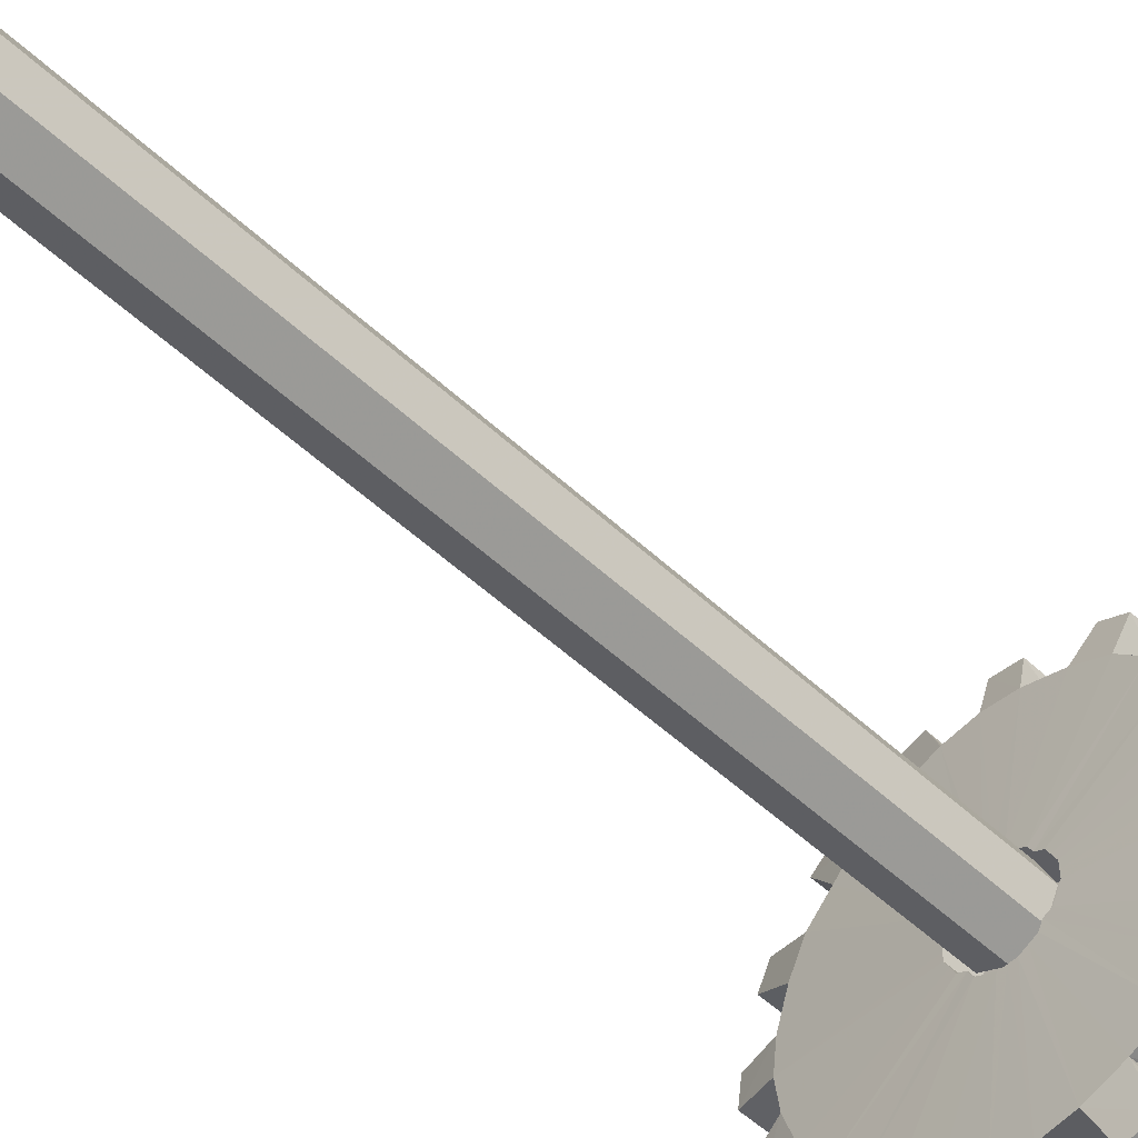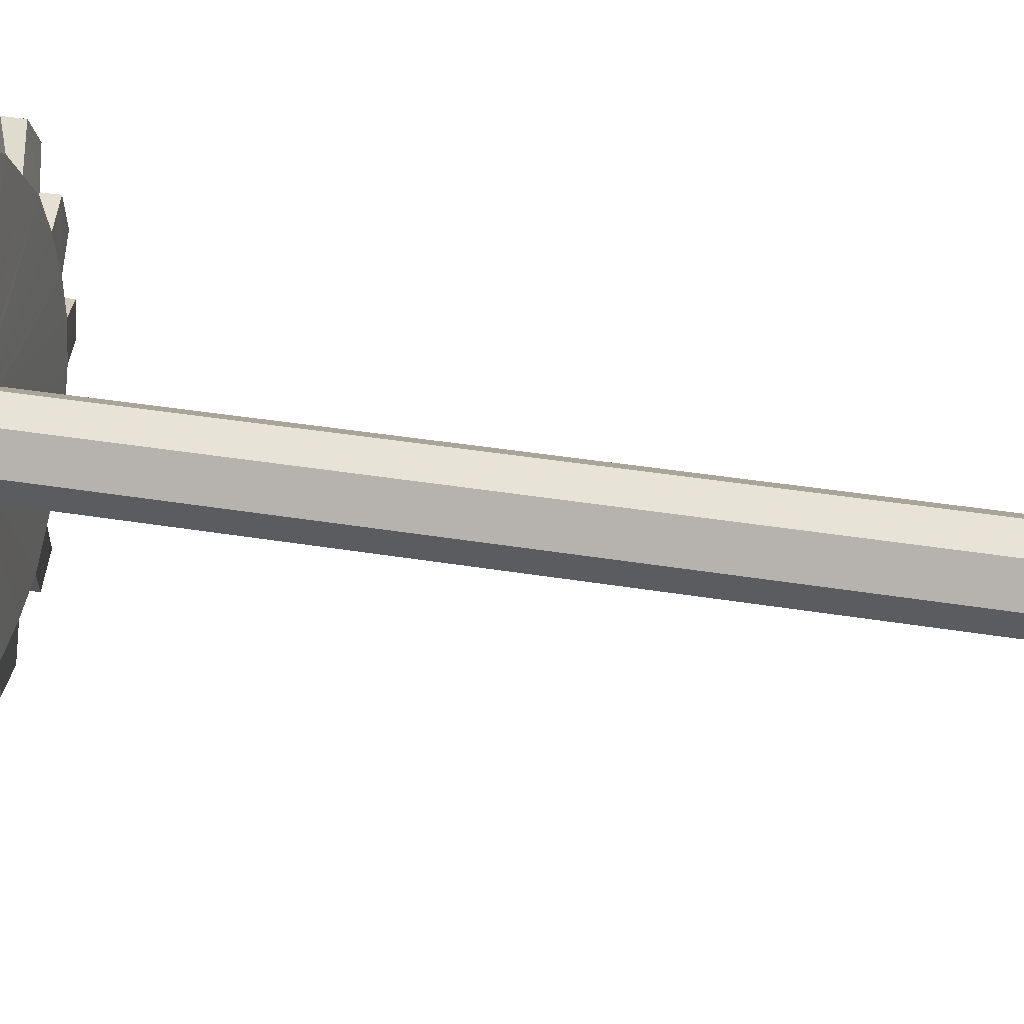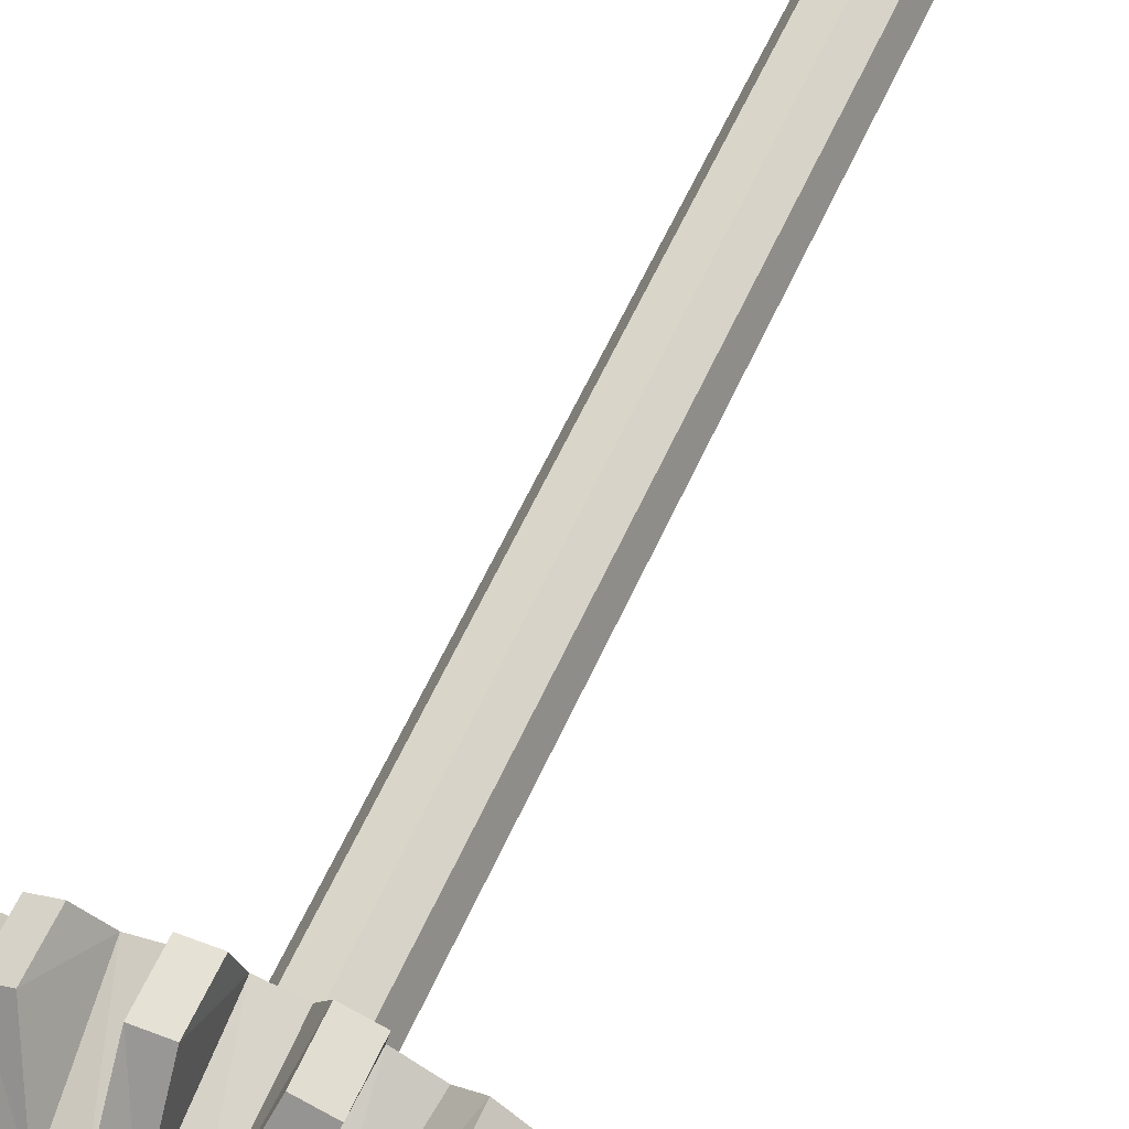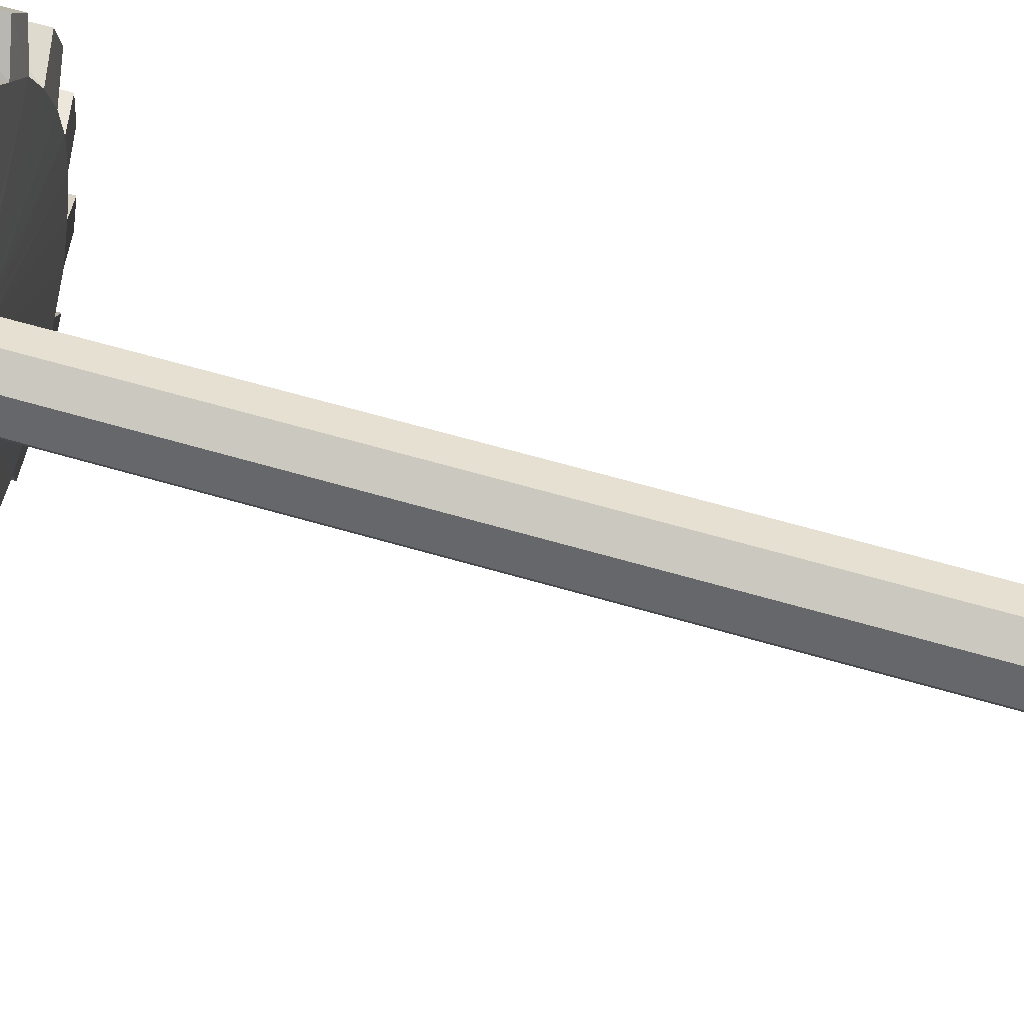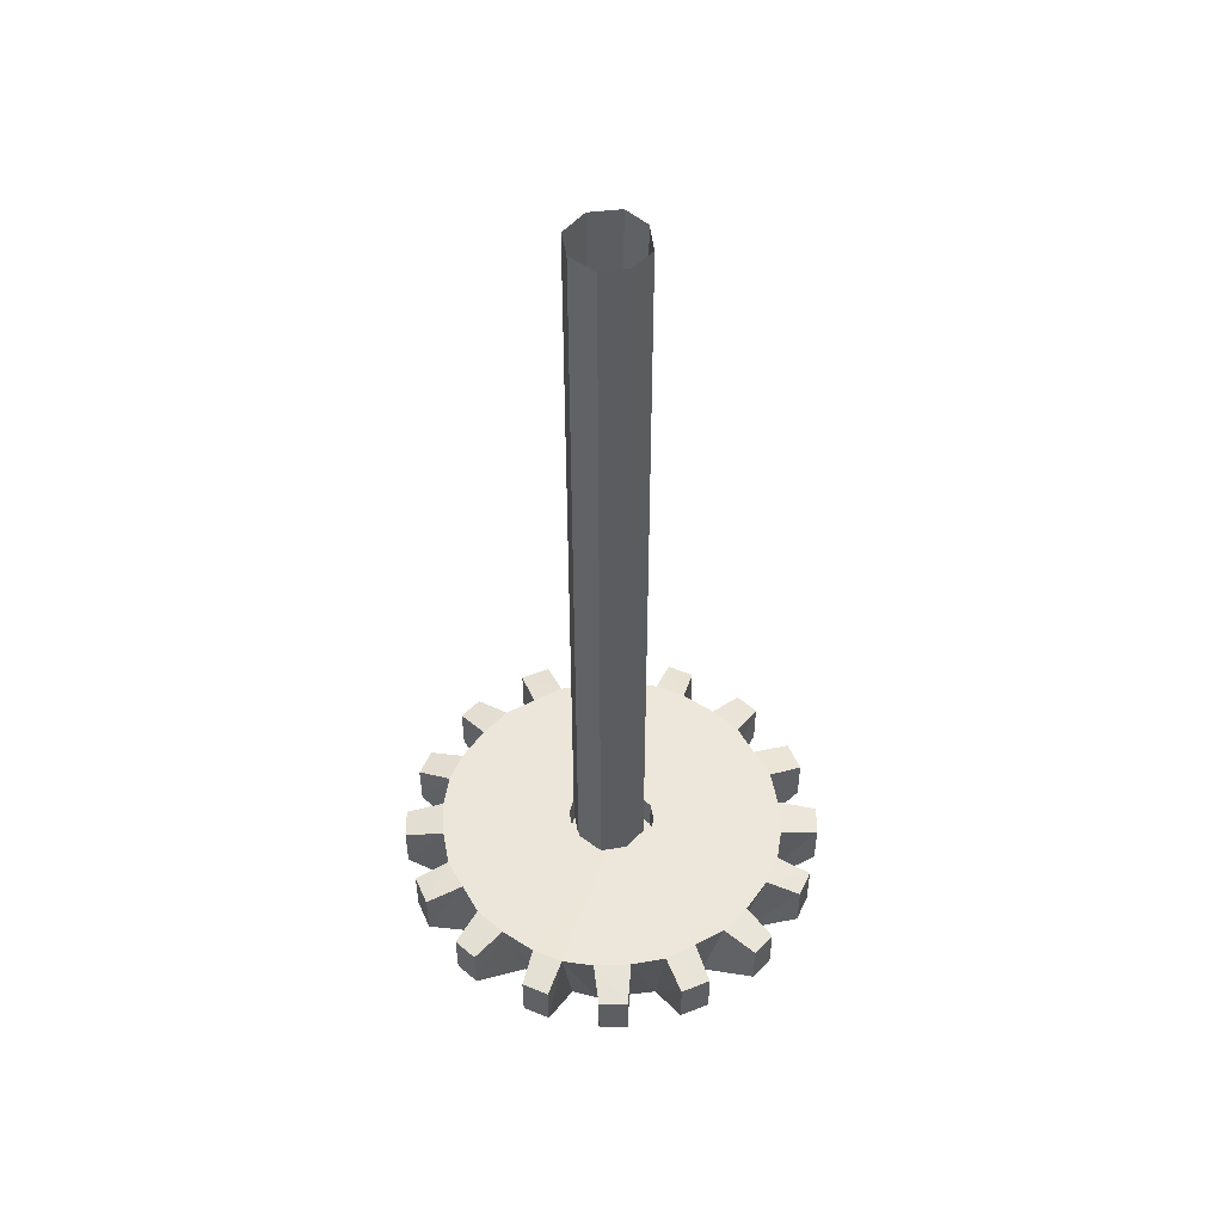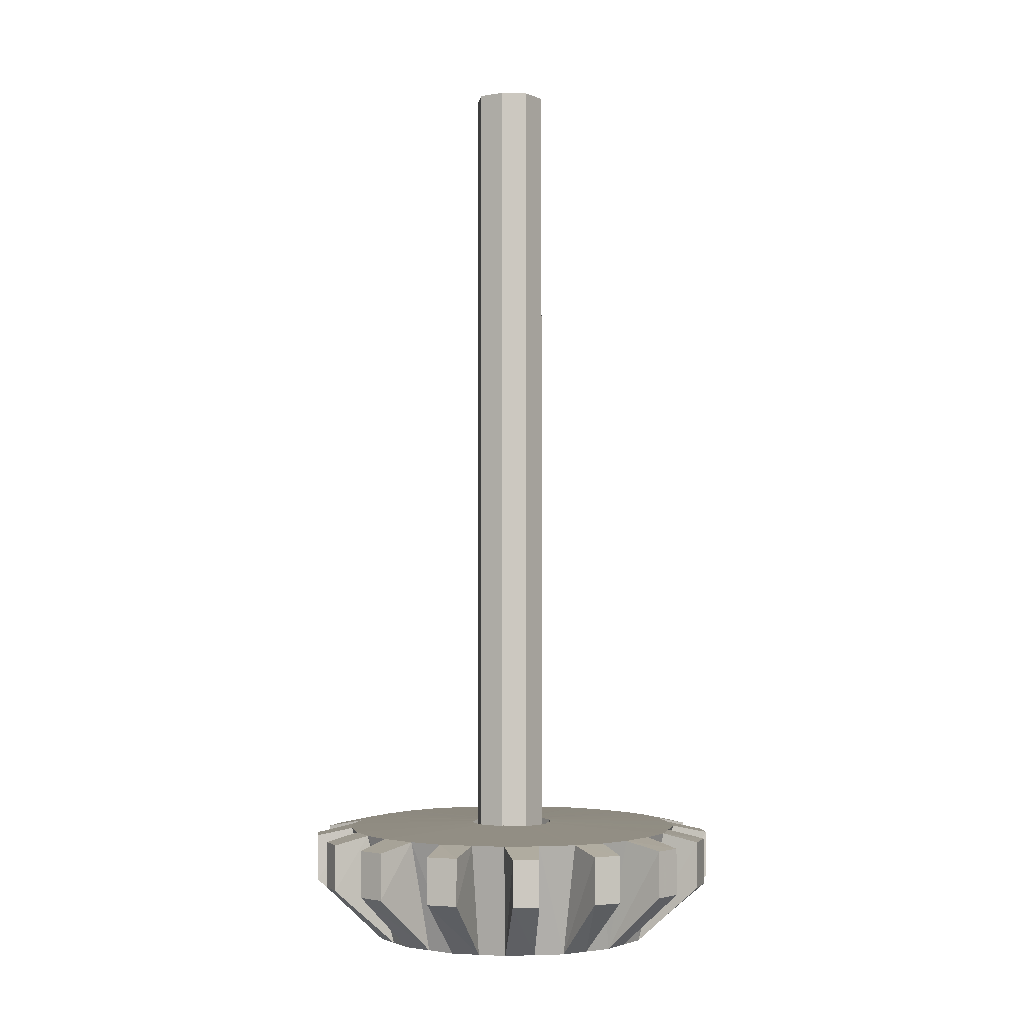
<metadata>
{"format":"obj","ext":"obj","renderer":"f3d","projection":"perspective","resolution":1024,"background":"white","views":[{"elev":-52.7,"azim":45.1,"up":"+Y"},{"elev":28.6,"azim":-75.0,"up":"+Y"},{"elev":60.2,"azim":-155.7,"up":"+Y"},{"elev":59.1,"azim":-72.9,"up":"+Y"},{"elev":51.3,"azim":-73.9,"up":"+Z"},{"elev":-2.1,"azim":-31.5,"up":"+Z"}]}
</metadata>
<code>
v 0.04688 -0.04688 1.648
v 0.04688 -0.04688 0.05469
v 0.07031 0 0.05469
v 0.07031 0 1.648
v 0.04688 0.05469 0.05469
v 0.04688 0.05469 1.648
v -0.007812 0.07812 0.05469
v -0.007812 0.07812 1.648
v -0.05469 0.05469 0.05469
v -0.05469 0.05469 1.648
v -0.07812 0 0.05469
v -0.07812 0 1.648
v -0.05469 -0.04688 0.05469
v -0.05469 -0.04688 1.648
v -0.007812 -0.07031 0.05469
v -0.007812 -0.07031 1.648
v 0.2891 -0.3047 0.04688
v 0.2422 -0.2422 0.0625
v 0.1953 -0.2891 0.0625
v 0.2422 -0.3438 0.04688
v 0.2891 -0.3047 -0.04688
v 0.2031 -0.2031 -0.1641
v 0.2422 -0.1641 -0.1641
v 0.2891 -0.1953 0.0625
v 0.07031 -0.04688 0.07031
v 0.05469 -0.05469 0.07031
v 0.04688 -0.07031 0.07031
v 0.1328 -0.3203 0.0625
v 0.1641 -0.2422 -0.1641
v 0.2422 -0.3438 -0.04688
v 0.0625 -0.3438 0.0625
v 0.09375 -0.4141 0.04688
v 0.1484 -0.3984 0.04688
v 0.03125 -0.07812 0.07031
v 0.01562 -0.08594 0.07031
v 0 -0.3516 0.0625
v 0.05469 -0.2891 -0.1641
v 0.09375 -0.4141 -0.04688
v 0.1484 -0.3984 -0.04688
v 0.1094 -0.2656 -0.1641
v -0.0625 -0.3438 0.0625
v -0.0625 -0.4141 0.04688
v -0.007812 -0.4219 0.04688
v 0 -0.08594 0.07031
v -0.01562 -0.08594 0.07031
v -0.1328 -0.3203 0.0625
v -0.05469 -0.2891 -0.1641
v -0.0625 -0.4141 -0.04688
v -0.007812 -0.4219 -0.04688
v 0 -0.2891 -0.1641
v -0.1953 -0.2891 0.0625
v -0.2188 -0.3594 0.04688
v -0.1719 -0.3828 0.04688
v -0.03125 -0.07812 0.07031
v -0.04688 -0.07031 0.07031
v -0.2422 -0.2422 0.0625
v -0.1641 -0.2422 -0.1641
v -0.2188 -0.3594 -0.04688
v -0.1719 -0.3828 -0.04688
v -0.1094 -0.2656 -0.1641
v -0.2891 -0.1953 0.0625
v -0.3438 -0.2422 0.04688
v -0.3047 -0.2891 0.04688
v -0.05469 -0.05469 0.07031
v -0.07031 -0.04688 0.07031
v -0.3203 -0.1328 0.0625
v -0.2422 -0.1641 -0.1641
v -0.3438 -0.2422 -0.04688
v -0.3047 -0.2891 -0.04688
v -0.2031 -0.2031 -0.1641
v -0.3438 -0.0625 0.0625
v -0.4141 -0.09375 0.04688
v -0.3984 -0.1484 0.04688
v -0.07812 -0.03125 0.07031
v -0.08594 -0.01562 0.07031
v -0.3516 0 0.0625
v -0.2891 -0.05469 -0.1641
v -0.4141 -0.09375 -0.04688
v -0.3984 -0.1484 -0.04688
v -0.2656 -0.1094 -0.1641
v -0.3438 0.0625 0.0625
v -0.4141 0.0625 0.04688
v -0.4219 0.007812 0.04688
v -0.08594 0 0.07031
v -0.08594 0.01562 0.07031
v -0.3203 0.1328 0.0625
v -0.2891 0.05469 -0.1641
v -0.4141 0.0625 -0.04688
v -0.4219 0.007812 -0.04688
v -0.2891 0 -0.1641
v -0.2891 0.1953 0.0625
v -0.3594 0.2188 0.04688
v -0.3828 0.1719 0.04688
v -0.07812 0.03125 0.07031
v -0.07031 0.04688 0.07031
v -0.2422 0.2422 0.0625
v -0.2422 0.1641 -0.1641
v -0.3594 0.2188 -0.04688
v -0.3828 0.1719 -0.04688
v -0.2656 0.1094 -0.1641
v -0.1953 0.2891 0.0625
v -0.2422 0.3438 0.04688
v -0.2891 0.3047 0.04688
v -0.05469 0.05469 0.07031
v -0.04688 0.07031 0.07031
v -0.1328 0.3203 0.0625
v -0.1641 0.2422 -0.1641
v -0.2422 0.3438 -0.04688
v -0.2891 0.3047 -0.04688
v -0.2031 0.2031 -0.1641
v -0.0625 0.3438 0.0625
v -0.09375 0.4141 0.04688
v -0.1484 0.3984 0.04688
v -0.03125 0.07812 0.07031
v -0.01562 0.08594 0.07031
v 0 0.3516 0.0625
v -0.05469 0.2891 -0.1641
v -0.09375 0.4141 -0.04688
v -0.1484 0.3984 -0.04688
v -0.1094 0.2656 -0.1641
v 0.0625 0.3438 0.0625
v 0.0625 0.4141 0.04688
v 0.007812 0.4219 0.04688
v 0 0.08594 0.07031
v 0.01562 0.08594 0.07031
v 0.1328 0.3203 0.0625
v 0.05469 0.2891 -0.1641
v 0.0625 0.4141 -0.04688
v 0.007812 0.4219 -0.04688
v 0 0.2891 -0.1641
v 0.1953 0.2891 0.0625
v 0.2188 0.3594 0.04688
v 0.1719 0.3828 0.04688
v 0.03125 0.07812 0.07031
v 0.04688 0.07031 0.07031
v 0.2422 0.2422 0.0625
v 0.1641 0.2422 -0.1641
v 0.2188 0.3594 -0.04688
v 0.1719 0.3828 -0.04688
v 0.1094 0.2656 -0.1641
v 0.2891 0.1953 0.0625
v 0.3438 0.2422 0.04688
v 0.3047 0.2891 0.04688
v 0.05469 0.05469 0.07031
v 0.07031 0.04688 0.07031
v 0.3203 0.1328 0.0625
v 0.2422 0.1641 -0.1641
v 0.3438 0.2422 -0.04688
v 0.3047 0.2891 -0.04688
v 0.2031 0.2031 -0.1641
v 0.3438 0.0625 0.0625
v 0.4141 0.09375 0.04688
v 0.3984 0.1484 0.04688
v 0.07812 0.03125 0.07031
v 0.08594 0.01562 0.07031
v 0.3516 0 0.0625
v 0.2891 0.05469 -0.1641
v 0.4141 0.09375 -0.04688
v 0.3984 0.1484 -0.04688
v 0.2656 0.1094 -0.1641
v 0.3438 -0.0625 0.0625
v 0.4141 -0.0625 0.04688
v 0.4219 -0.007812 0.04688
v 0.08594 0 0.07031
v 0.08594 -0.01562 0.07031
v 0.3203 -0.1328 0.0625
v 0.2891 -0.05469 -0.1641
v 0.4141 -0.0625 -0.04688
v 0.4219 -0.007812 -0.04688
v 0.2891 0 -0.1641
v 0.3594 -0.2188 0.04688
v 0.3828 -0.1719 0.04688
v 0.07812 -0.03125 0.07031
v 0.07812 -0.03125 0
v 0.07031 -0.04688 0
v 0.05469 -0.05469 0
v 0.04688 -0.07031 0
v 0.3828 -0.1719 -0.04688
v 0.2656 -0.1094 -0.1641
v 0.3594 -0.2188 -0.04688
v 0.03125 -0.07812 0
v 0.01562 -0.08594 0
v 0 -0.08594 0
v -0.01562 -0.08594 0
v -0.03125 -0.07812 0
v -0.04688 -0.07031 0
v -0.05469 -0.05469 0
v -0.07031 -0.04688 0
v -0.07812 -0.03125 0
v -0.08594 -0.01562 0
v -0.08594 0 0
v -0.08594 0.01562 0
v -0.07812 0.03125 0
v -0.07031 0.04688 0
v -0.05469 0.05469 0
v -0.04688 0.07031 0
v -0.03125 0.07812 0
v -0.01562 0.08594 0
v 0 0.08594 0
v 0.01562 0.08594 0
v 0.03125 0.07812 0
v 0.04688 0.07031 0
v 0.05469 0.05469 0
v 0.07031 0.04688 0
v 0.07812 0.03125 0
v 0.08594 0.01562 0
v 0.08594 0 0
v 0.08594 -0.01562 0
v 0 0 0
f 1 2 3
f 1 3 4
f 4 3 5
f 4 5 6
f 6 5 7
f 6 7 8
f 8 7 9
f 8 9 10
f 10 9 11
f 10 11 12
f 12 11 13
f 12 13 14
f 14 13 15
f 14 15 16
f 16 15 2
f 16 2 1
f 17 18 19
f 17 19 20
f 17 21 18
f 18 21 22
f 19 29 20
f 20 29 30
f 21 30 22
f 22 30 29
f 31 32 33
f 31 33 28
f 31 37 32
f 32 37 38
f 33 39 28
f 28 39 40
f 40 39 38
f 40 38 37
f 41 42 43
f 41 43 36
f 41 47 42
f 42 47 48
f 43 49 36
f 36 49 50
f 50 49 48
f 50 48 47
f 51 52 53
f 51 53 46
f 51 57 52
f 52 57 58
f 53 59 46
f 46 59 60
f 60 59 58
f 60 58 57
f 61 62 63
f 61 63 56
f 61 67 62
f 62 67 68
f 63 69 56
f 56 69 70
f 70 69 68
f 70 68 67
f 71 72 73
f 71 73 66
f 71 77 72
f 72 77 78
f 73 79 66
f 66 79 80
f 80 79 78
f 80 78 77
f 81 82 83
f 81 83 76
f 81 87 82
f 82 87 88
f 83 89 76
f 76 89 90
f 90 89 88
f 90 88 87
f 91 92 93
f 91 93 86
f 91 97 92
f 92 97 98
f 93 99 86
f 86 99 100
f 100 99 98
f 100 98 97
f 101 102 103
f 101 103 96
f 101 107 102
f 102 107 108
f 103 109 96
f 96 109 110
f 110 109 108
f 110 108 107
f 111 112 113
f 111 113 106
f 111 117 112
f 112 117 118
f 113 119 106
f 106 119 120
f 120 119 118
f 120 118 117
f 121 122 123
f 121 123 116
f 121 127 122
f 122 127 128
f 123 129 116
f 116 129 130
f 130 129 128
f 130 128 127
f 131 132 133
f 131 133 126
f 131 137 132
f 132 137 138
f 133 139 126
f 126 139 140
f 140 139 138
f 140 138 137
f 141 142 143
f 141 143 136
f 141 147 142
f 142 147 148
f 143 149 136
f 136 149 150
f 150 149 148
f 150 148 147
f 151 152 153
f 151 153 146
f 151 157 152
f 152 157 158
f 153 159 146
f 146 159 160
f 160 159 158
f 160 158 157
f 161 162 163
f 161 163 156
f 161 167 162
f 162 167 168
f 163 169 156
f 156 169 170
f 170 169 168
f 170 168 167
f 24 171 172
f 24 172 166
f 25 173 174
f 25 174 175
f 25 175 26
f 26 175 176
f 26 176 27
f 27 176 177
f 27 177 34
f 166 172 178
f 166 178 179
f 179 178 180
f 179 180 23
f 23 180 171
f 23 171 24
f 177 181 34
f 34 181 35
f 35 181 182
f 35 182 44
f 182 183 44
f 44 183 45
f 45 183 184
f 45 184 54
f 184 185 54
f 54 185 55
f 55 185 186
f 55 186 64
f 186 187 64
f 64 187 65
f 65 187 188
f 65 188 74
f 188 189 74
f 74 189 75
f 75 189 190
f 75 190 84
f 190 191 84
f 84 191 85
f 85 191 192
f 85 192 94
f 192 193 94
f 94 193 95
f 95 193 194
f 95 194 104
f 194 195 104
f 104 195 105
f 105 195 196
f 105 196 114
f 196 197 114
f 114 197 115
f 115 197 198
f 115 198 124
f 198 199 124
f 124 199 125
f 125 199 200
f 125 200 134
f 200 201 134
f 134 201 135
f 135 201 202
f 135 202 144
f 202 203 144
f 144 203 145
f 145 203 204
f 145 204 154
f 204 205 154
f 154 205 155
f 155 205 206
f 155 206 164
f 206 207 164
f 164 207 165
f 165 207 208
f 165 208 173
f 208 174 173
f 174 208 209
f 174 209 175
f 175 209 176
f 176 209 177
f 177 209 181
f 181 209 182
f 182 209 183
f 183 209 184
f 184 209 185
f 185 209 186
f 186 209 187
f 187 209 188
f 188 209 189
f 189 209 190
f 190 209 191
f 191 209 192
f 192 209 193
f 193 209 194
f 194 209 195
f 195 209 196
f 196 209 197
f 197 209 198
f 198 209 199
f 199 209 200
f 200 209 201
f 201 209 202
f 202 209 203
f 203 209 204
f 204 209 205
f 205 209 206
f 206 209 207
f 207 209 208
f 17 20 21
f 20 30 21
f 32 38 39
f 32 39 33
f 42 48 49
f 42 49 43
f 52 58 59
f 52 59 53
f 62 68 69
f 62 69 63
f 72 78 79
f 72 79 73
f 82 88 89
f 82 89 83
f 92 98 99
f 92 99 93
f 102 108 109
f 102 109 103
f 112 118 119
f 112 119 113
f 122 128 129
f 122 129 123
f 132 138 139
f 132 139 133
f 142 148 149
f 142 149 143
f 152 158 159
f 152 159 153
f 162 168 169
f 162 169 163
f 171 180 178
f 171 178 172
f 18 22 23
f 18 23 24
f 18 24 25
f 18 25 26
f 18 26 19
f 19 26 27
f 19 27 28
f 19 28 29
f 31 28 34
f 31 34 35
f 31 35 36
f 31 36 37
f 28 40 29
f 41 36 44
f 41 44 45
f 41 45 46
f 41 46 47
f 36 50 37
f 51 46 54
f 51 54 55
f 51 55 56
f 51 56 57
f 46 60 47
f 61 56 64
f 61 64 65
f 61 65 66
f 61 66 67
f 56 70 57
f 71 66 74
f 71 74 75
f 71 75 76
f 71 76 77
f 66 80 67
f 81 76 84
f 81 84 85
f 81 85 86
f 81 86 87
f 76 90 77
f 91 86 94
f 91 94 95
f 91 95 96
f 91 96 97
f 86 100 87
f 101 96 104
f 101 104 105
f 101 105 106
f 101 106 107
f 96 110 97
f 111 106 114
f 111 114 115
f 111 115 116
f 111 116 117
f 106 120 107
f 121 116 124
f 121 124 125
f 121 125 126
f 121 126 127
f 116 130 117
f 131 126 134
f 131 134 135
f 131 135 136
f 131 136 137
f 126 140 127
f 141 136 144
f 141 144 145
f 141 145 146
f 141 146 147
f 136 150 137
f 151 146 154
f 151 154 155
f 151 155 156
f 151 156 157
f 146 160 147
f 161 156 164
f 161 164 165
f 161 165 166
f 161 166 167
f 156 170 157
f 24 166 173
f 24 173 25
f 27 34 28
f 166 179 167
f 35 44 36
f 45 54 46
f 55 64 56
f 65 74 66
f 75 84 76
f 85 94 86
f 95 104 96
f 105 114 106
f 115 124 116
f 125 134 126
f 135 144 136
f 145 154 146
f 155 164 156
f 165 173 166

</code>
